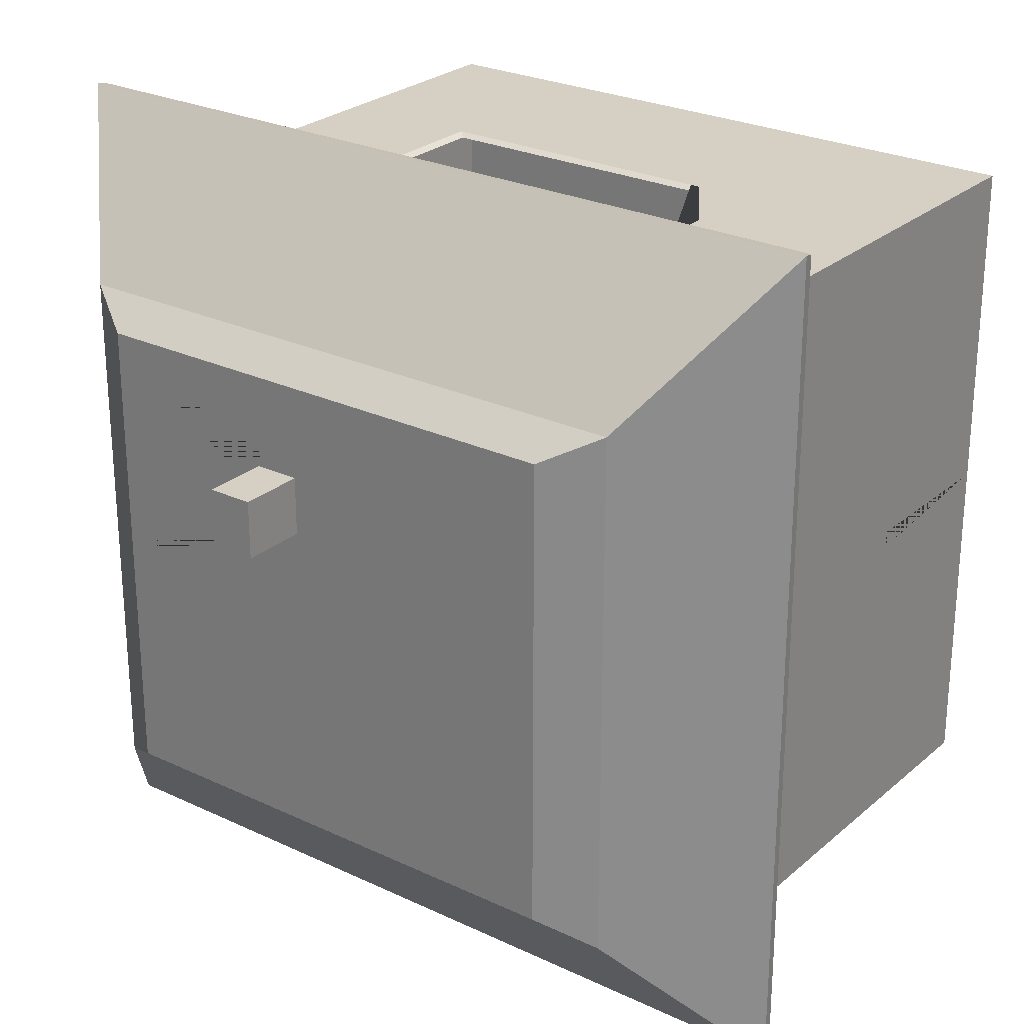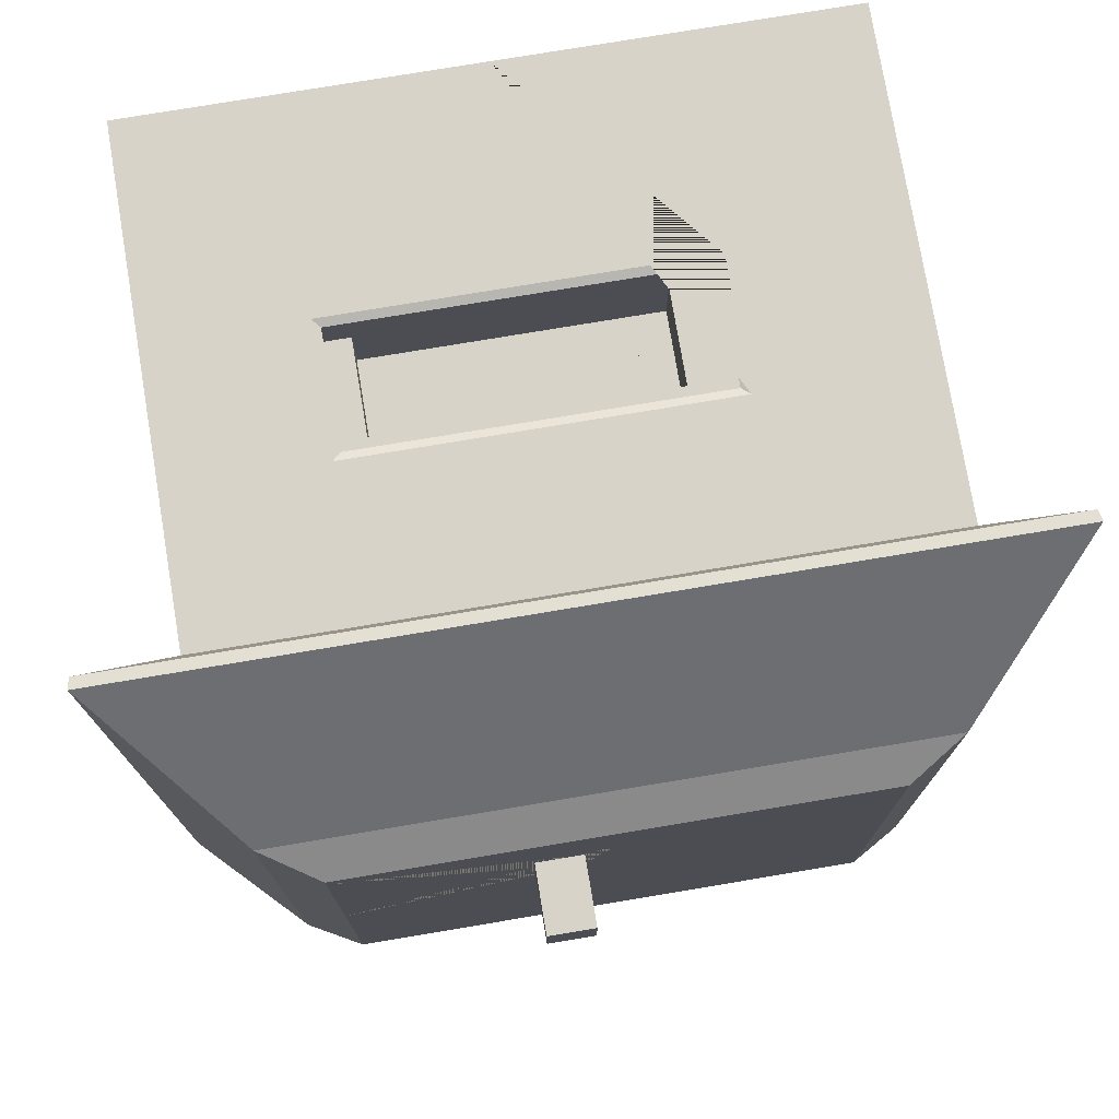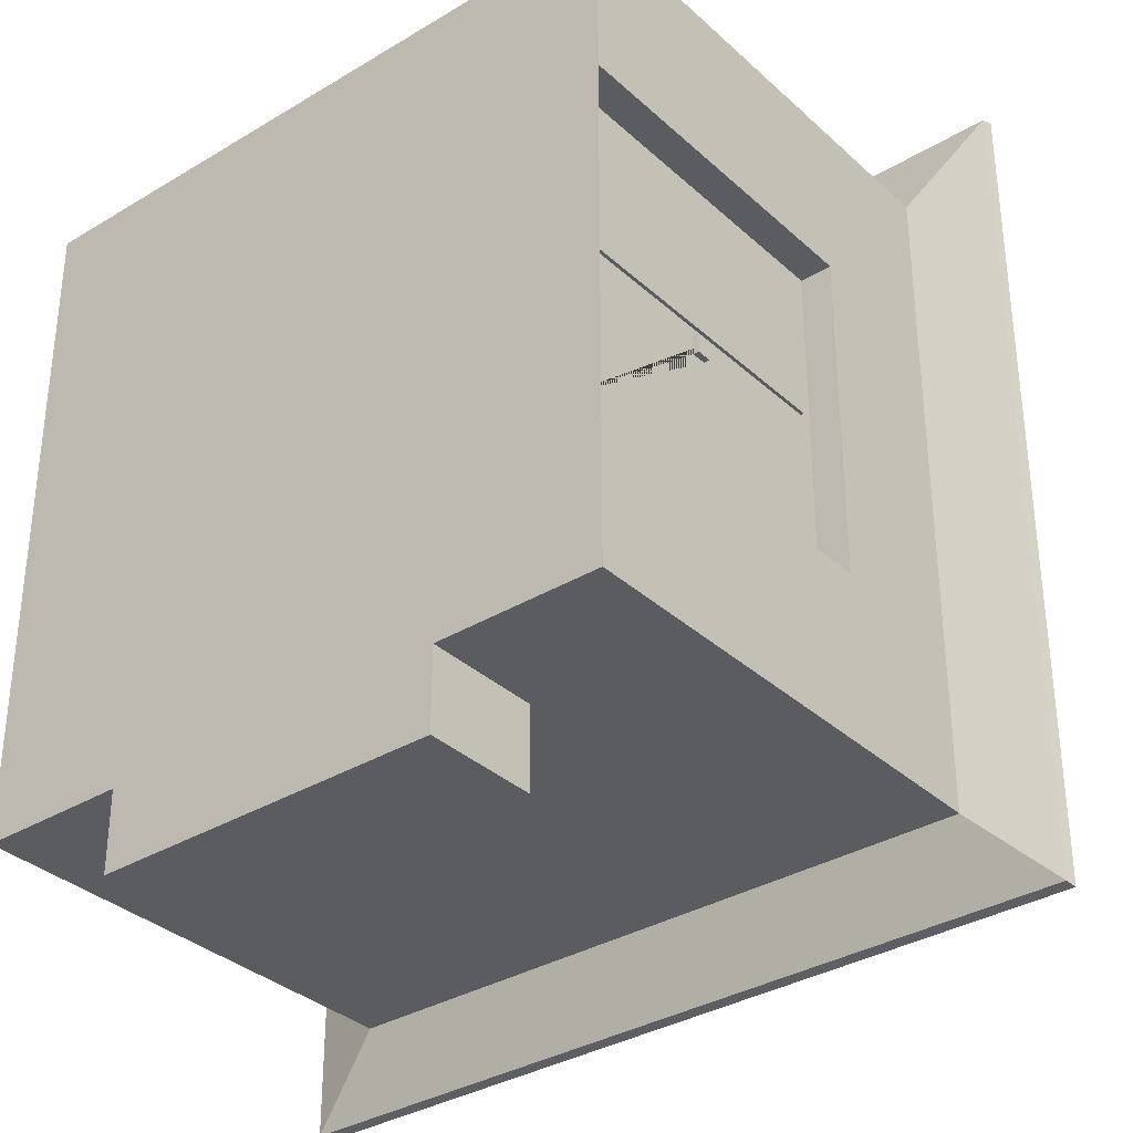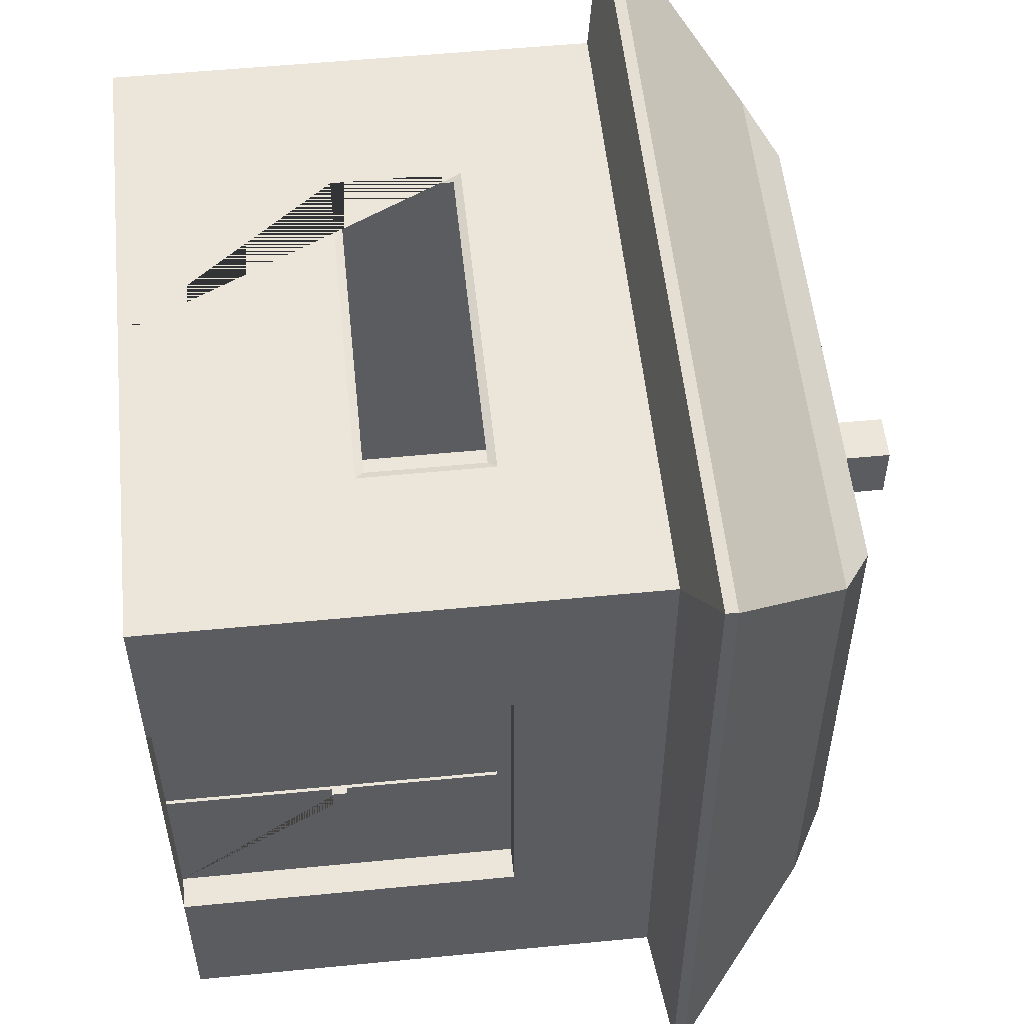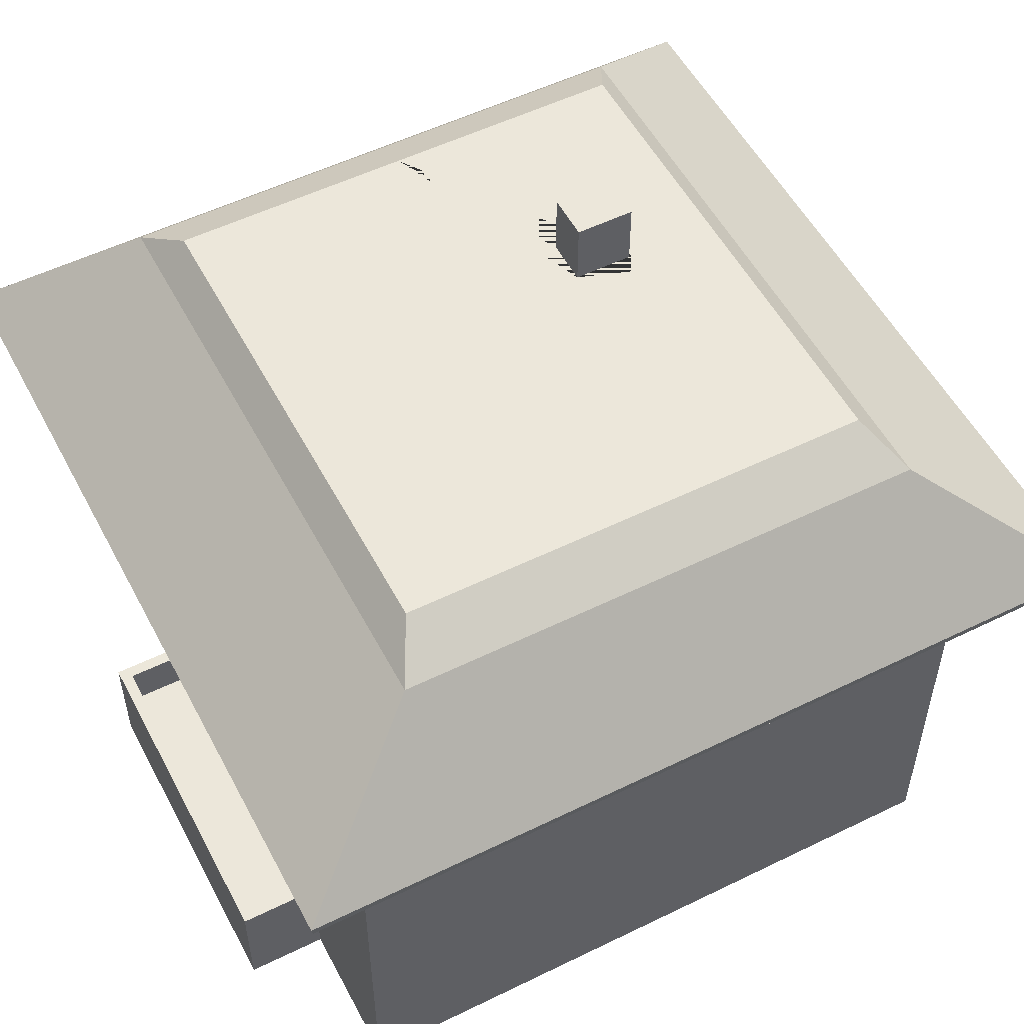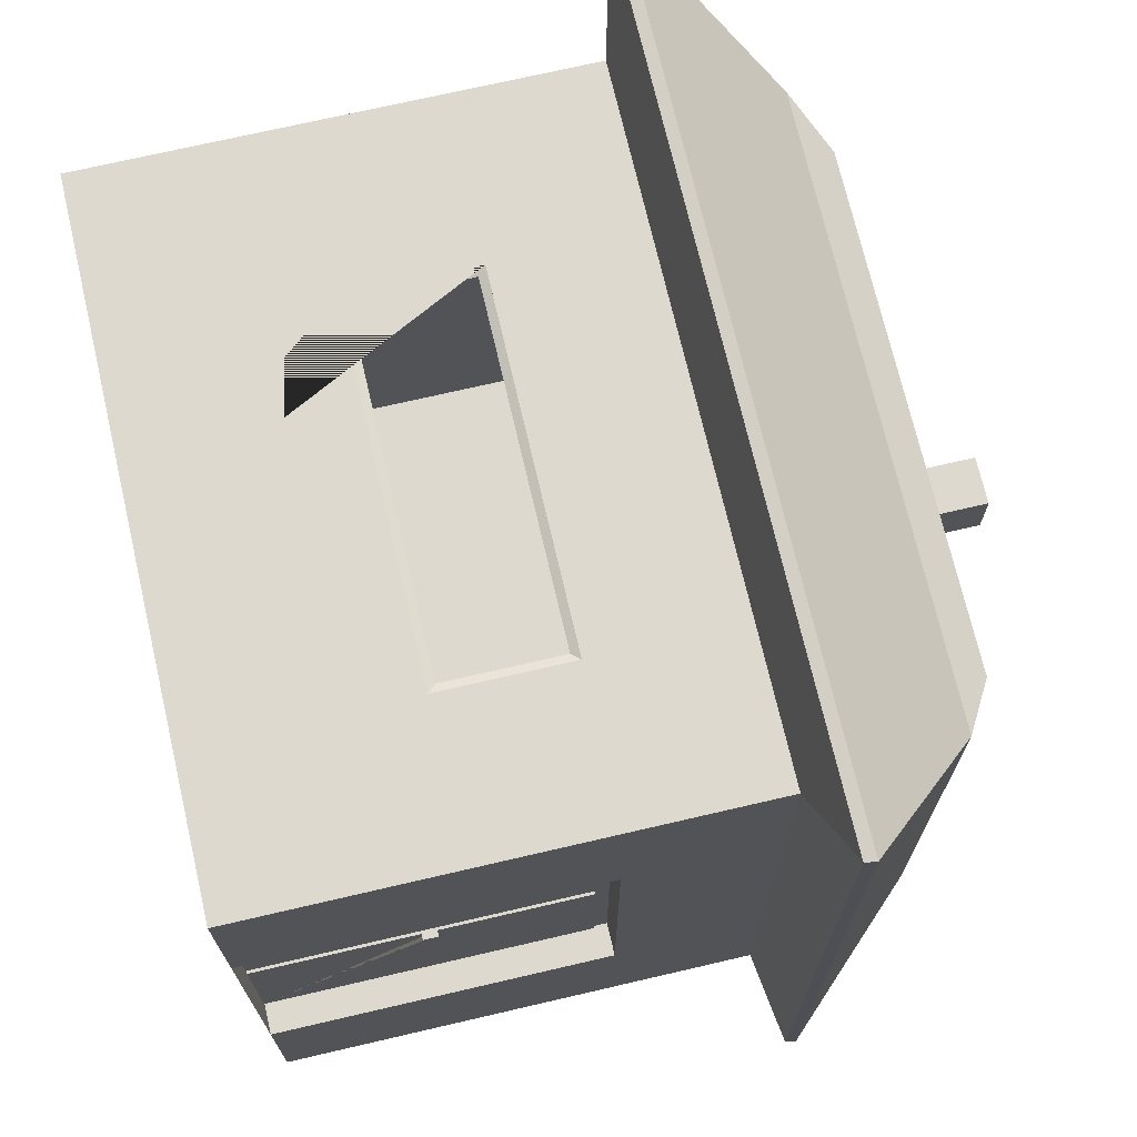
<metadata>
{"format":"obj","ext":"obj","renderer":"f3d","projection":"perspective","resolution":1024,"background":"white","views":[{"elev":26.0,"azim":-143.1,"up":"+Z"},{"elev":76.0,"azim":170.5,"up":"+Z"},{"elev":-34.0,"azim":39.3,"up":"+Z"},{"elev":54.4,"azim":84.1,"up":"+Z"},{"elev":53.9,"azim":-117.5,"up":"+Y"},{"elev":71.4,"azim":76.9,"up":"+Z"}]}
</metadata>
<code>
o Cube
v 20 -20 -20
v 20 -20 20
v -20 -20 -20
v -20 -20 20
v -20 -20 0
v 20 -20 0
v -20 -20 10
v 20 -20 10
v 0 -20 -20
v 0 -20 20
v 0 -20 0
v 0 20 0
v 0 -20 10
v 0 20 10
v 20 -20 -10
v -20 -20 -10
v 0 20 -10
v 0 -20 -10
v 20 0 -20
v -20 0 20
v 20 0 20
v -20 0 -20
v 20 0 0
v -20 0 0
v -20 0 10
v 20 0 10
v 0 0 -20
v 0 -0.4683 19.8
v 20 0 -10
v -20 0 -10
v 18.09 -20 9.6
v 18.09 -20 -0.4
v 18.09 -0.8 -0.4
v 18.09 -0.8 9.6
v 18.09 -20 -9.6
v 18.09 -0.8 -9.6
v 18.09 -0.8 0.4
v 18.09 -20 0.4
v 18.09 -20 -10
v 18.09 0 -10
v 18.09 -20 10
v 18.09 -20 0
v 18.09 0 0
v 18.09 0 10
v 18.29 -0.8 -0.4
v 18.29 -20 -0.4
v 18.29 -20 -9.6
v 18.29 -0.8 -9.6
v 18.29 -20 9.6
v 18.29 -20 0.4
v 18.29 -0.8 0.4
v 18.29 -0.8 9.6
v 18.09 -9.549 -0.4
v 18.09 -10.42 -0.4
v 18.29 -9.553 -0.4
v 18.29 -10.43 -0.4
v -20 -8.751 0
v -20 -9.627 0
v 18.29 -9.554 -1.544
v 18.29 -10.43 -1.544
v -20 -8.751 -1.01
v -20 -9.627 -1.01
v 18.64 -9.553 -0.4
v 18.64 -10.43 -0.4
v 18.64 -9.554 -1.544
v 18.64 -10.43 -1.544
v 20 8.586 -20
v 20 8.586 -10
v 0 8.586 -20
v 20 8.586 20
v 0 8.586 20
v 20 8.586 10
v -20 8.586 -20
v -20 8.586 -10
v -20 8.586 20
v -20 8.586 10
v 20 8.586 0
v -20 8.586 0
v 24.99 10.53 -24.99
v 24.87 9.872 -24.87
v 24.99 10.53 24.99
v 24.87 9.872 24.87
v -24.99 10.53 -24.99
v -24.87 9.872 -24.87
v -24.99 10.53 24.99
v -24.87 9.872 24.87
v 24.99 10.53 0
v 24.87 9.872 0
v -24.99 10.53 0
v -24.87 9.872 0
v 24.87 9.872 12.44
v 24.99 10.53 12.69
v -24.87 9.872 12.44
v -24.99 10.53 12.69
v 0 9.872 24.87
v 0 10.53 24.99
v 0 9.872 -24.87
v 0 10.53 -24.99
v -24.87 9.872 -12.44
v -24.99 10.53 -12.69
v 24.87 9.872 -12.44
v 24.99 10.53 -12.69
v 14.99 20 -14.16
v 18.16 18.07 -15.86
v 14.99 20 14.16
v 18.16 18.07 15.86
v -14.99 20 -14.16
v -18.16 18.07 -15.86
v -14.99 20 14.16
v -18.16 18.07 15.86
v 14.99 20 0
v 18.16 18.07 0
v -14.99 20 0
v -18.16 18.07 0
v 18.16 18.07 12.57
v 14.99 20 13.33
v -18.16 18.07 12.57
v -14.99 20 13.33
v 0 18.07 15.86
v 0 20 14.16
v 0 18.07 -15.86
v 0 20 -14.16
v -18.16 18.07 -12.57
v -14.99 20 -13.33
v 18.16 18.07 -12.57
v 14.99 20 -13.33
v 3.973 20 5.19
v 1.667 20 5.19
v 1.668 20 8.663
v 5.817 20 8.662
v 4.342 20 8.662
v 4.342 20 5.19
v 1.668 22.88 8.663
v 4.342 22.88 8.662
v 1.667 22.88 5.19
v 4.342 22.88 5.19
v 1.668 23.89 8.663
v 4.342 23.89 8.662
v 1.667 23.89 5.19
v 4.342 23.89 5.19
v 10.73 -0.4683 19.8
v -0 -7.134 19.8
v -9.663 -0.4683 19.8
v -9.663 -7.134 19.8
v 10.73 -7.134 19.8
v 11.2 0 20
v 0 0 20
v -10.13 0 20
v -10.13 -7.602 20
v 0 -7.602 20
v 11.2 -7.602 20
v -20 -13.09 -20
v 10.12 -20 -20
v 20 -13.09 -20
v 0 -13.09 -20.72
v -10.97 -20 -20
v 9.394 -13.09 -20.72
v -10.24 -13.09 -20.72
v 10.12 -20 -24.81
v 0 -20 -24.81
v 0 -13.09 -24.09
v -10.97 -20 -24.81
v 9.394 -13.09 -24.09
v -10.24 -13.09 -24.09
v 10.12 -13.09 -20
v 10.12 -13.09 -24.81
v 0 -13.09 -20
v -10.97 -13.09 -20
v 0 -13.09 -24.81
v -10.97 -13.09 -24.81
v 0 -15.89 -24.09
v 0 -15.89 -20.72
v 9.394 -15.89 -20.72
v 9.394 -15.89 -24.09
v -10.24 -15.89 -20.72
v -10.24 -15.89 -24.09
f 112 115 92 87
f 110 117 94 85
f 71 95 86 75
f 13 8 2 10
f 108 121 98 83
f 106 119 96 81
f 114 123 100 89
f 18 15 6 11
f 76 93 90 78
f 111 12 14 128 132 131 130 116
f 17 124 113 12
f 11 6 8 13
f 68 101 88 77
f 5 11 13 7
f 117 114 89 94
f 16 18 11 5
f 125 112 87 102
f 7 13 10 4
f 119 110 85 96
f 72 91 82 70
f 3 156 9 18 16
f 69 97 80 67
f 74 99 84 73
f 9 153 1 15 18
f 123 108 83 100
f 5 58 62 61 57 24 30 16
f 1 154 19 29 15
f 2 21 146 151 150 10
f 3 152 168
f 15 29 40 39
f 4 20 25 7
f 7 25 24 57 58 5
f 6 15 39 42
f 8 26 21 2
f 16 30 22 152 3
f 10 150 149 148 20 4
f 32 35 47 46
f 36 33 45 48
f 23 26 44 43
f 8 6 42 41
f 29 23 43 40
f 26 8 41 44
f 32 54 53 33 43 42
f 35 32 42 39
f 36 35 39 40
f 33 36 40 43
f 38 31 41 42
f 37 38 42 43
f 31 34 44 41
f 34 37 43 44
f 50 51 52 49
f 47 48 45 55 59 60 56 46
f 34 31 49 52
f 31 38 50 49
f 35 36 48 47
f 37 34 52 51
f 33 53 55 45
f 38 37 51 50
f 55 53 54 56
f 56 54 32 46
f 55 56 64 63
f 57 61 62 58
f 64 66 65 63
f 56 60 66 64
f 59 55 63 65
f 60 59 65 66
f 75 86 93 76
f 70 82 95 71
f 73 84 97 69
f 67 80 101 68
f 77 88 91 72
f 78 90 99 74
f 126 17 12 111
f 14 118 109 120
f 116 14 120 105
f 122 107 124 17
f 12 113 118 14
f 115 106 81 92
f 104 125 102 79
f 25 76 78 24
f 27 69 67 19
f 22 73 69 27
f 19 67 68 29
f 21 70 71 147 146
f 26 72 70 21
f 30 74 73 22
f 23 77 72 26
f 29 68 77 23
f 147 71 75 20 148
f 24 78 74 30
f 20 75 76 25
f 86 95 96 85
f 82 91 92 81
f 84 99 100 83
f 80 97 98 79
f 88 101 102 87
f 90 93 94 89
f 91 88 87 92
f 93 86 85 94
f 95 82 81 96
f 97 84 83 98
f 99 90 89 100
f 101 80 79 102
f 121 104 79 98
f 120 109 110 119
f 116 105 106 115
f 124 107 108 123
f 122 103 104 121
f 126 111 112 125
f 118 113 114 117
f 111 116 115 112
f 109 118 117 110
f 105 120 119 106
f 107 122 121 108
f 113 124 123 114
f 103 126 125 104
f 103 122 17 126
f 116 130 131 129 128 14
f 131 132 136 134
f 134 136 140 138
f 129 131 134 133
f 132 128 135 136
f 128 129 133 135
f 138 140 139 137
f 135 133 137 139
f 136 135 139 140
f 133 134 138 137
f 165 167 27 19 154 1 153
f 156 168 170 162
f 28 141 146 147
f 143 28 147 148
f 144 143 148 149
f 142 144 149 150
f 145 142 150 151
f 141 145 151 146
f 168 152 22 27 167
f 156 3 168
f 164 158 175 176
f 160 169 166 159
f 169 160 162 170
f 9 156 162 160
f 157 163 174 173
f 153 9 160 159
f 165 153 159 166
f 163 157 165 166
f 157 155 167 165
f 155 158 168 167
f 161 163 166 169
f 164 161 169 170
f 158 164 170 168
f 172 173 174 171
f 175 172 171 176
f 163 161 171 174
f 155 157 173 172
f 161 164 176 171
f 158 155 172 175

</code>
